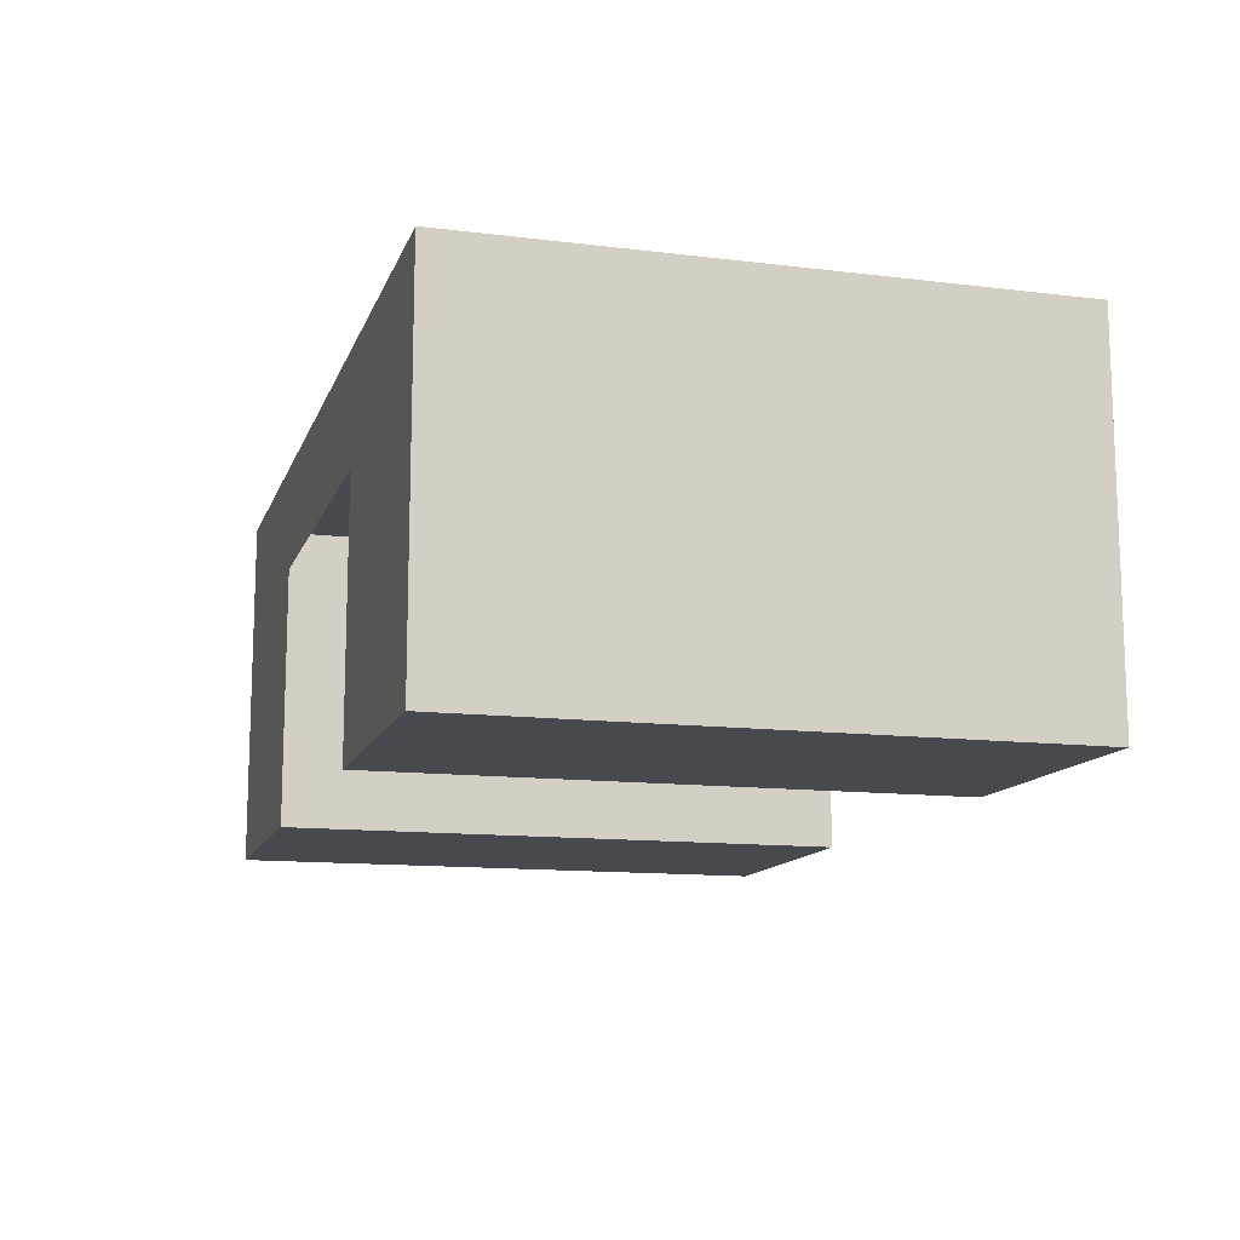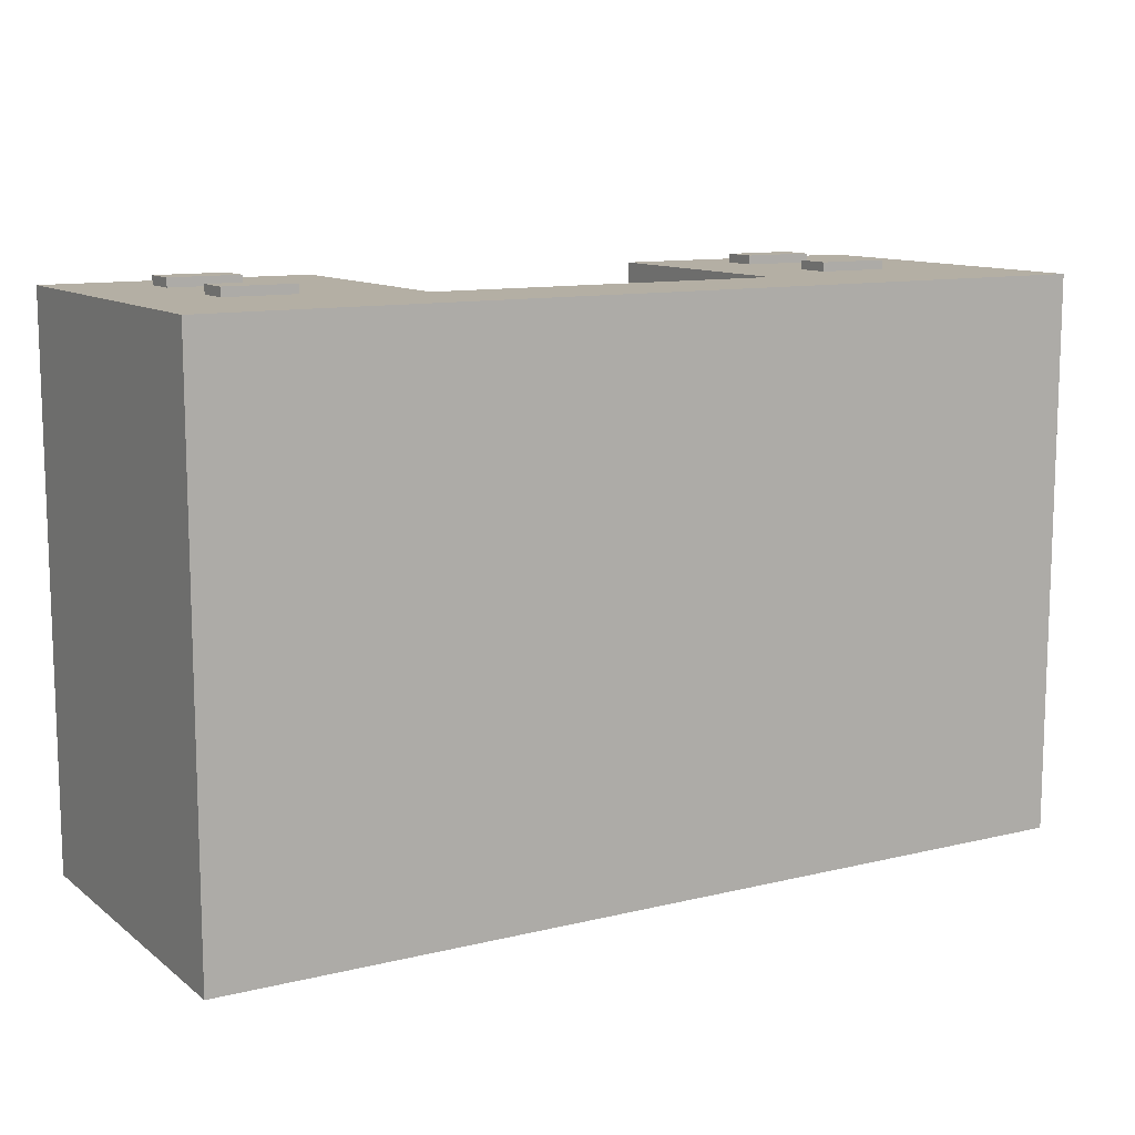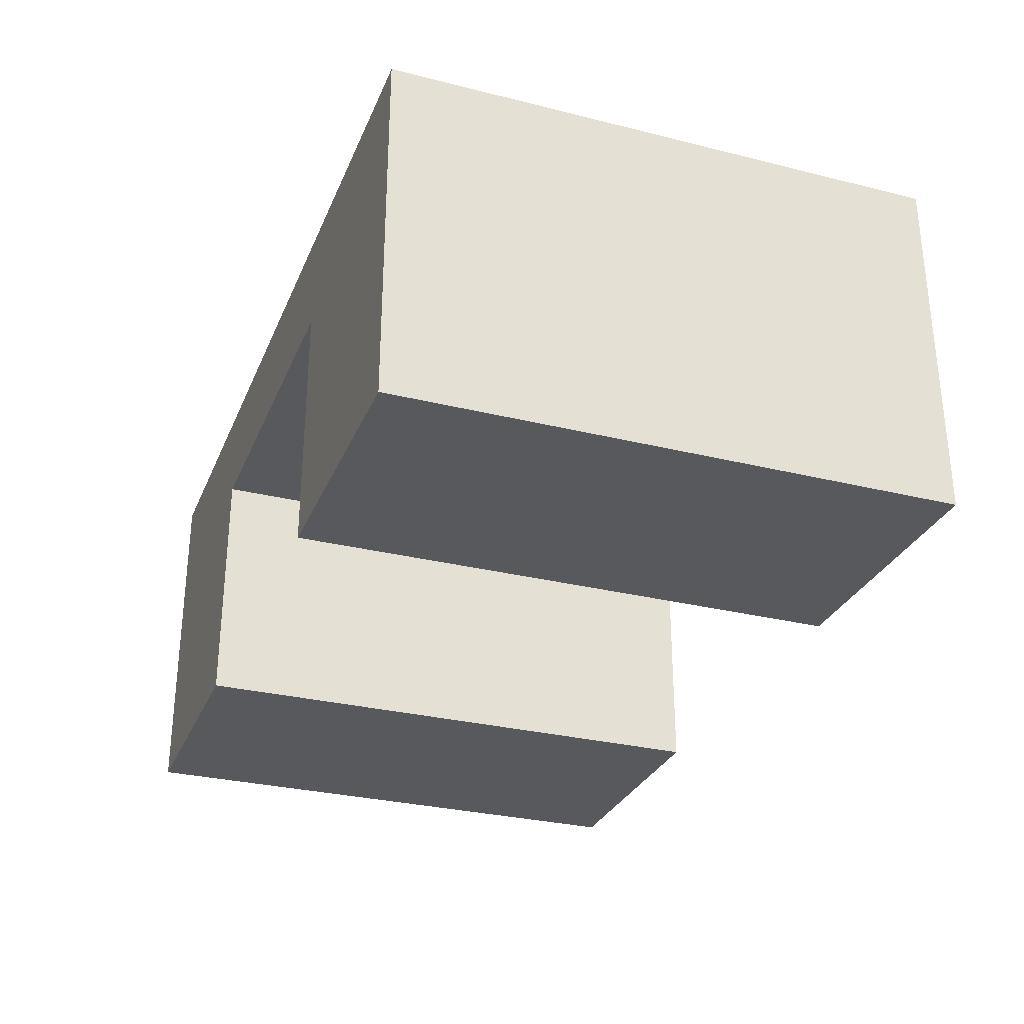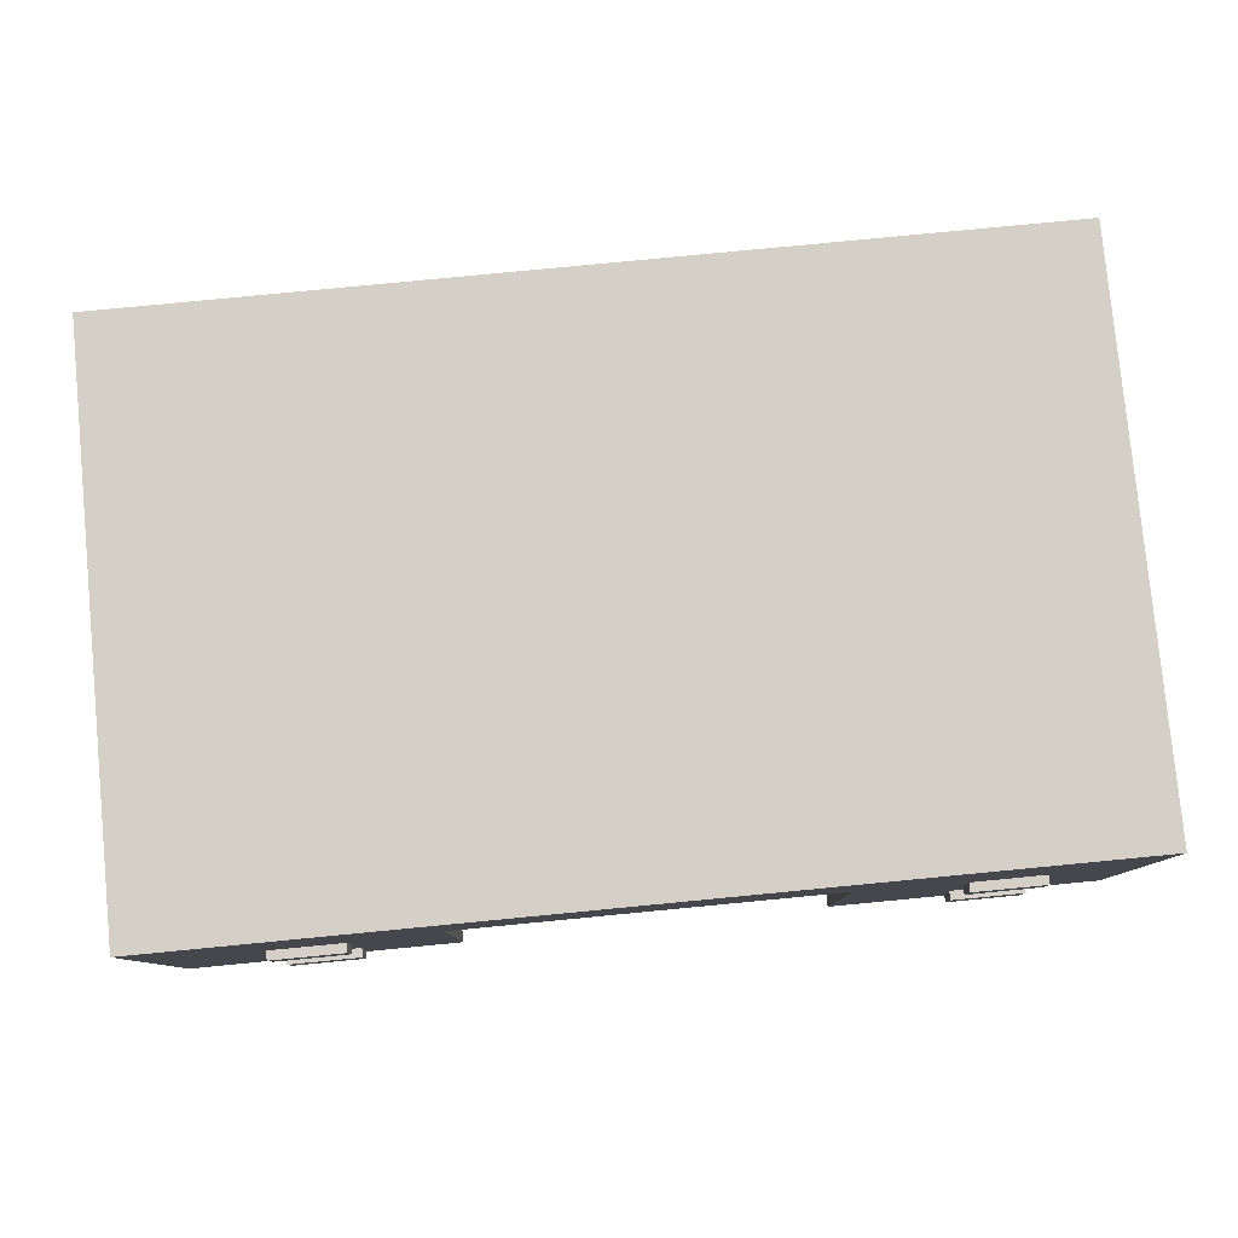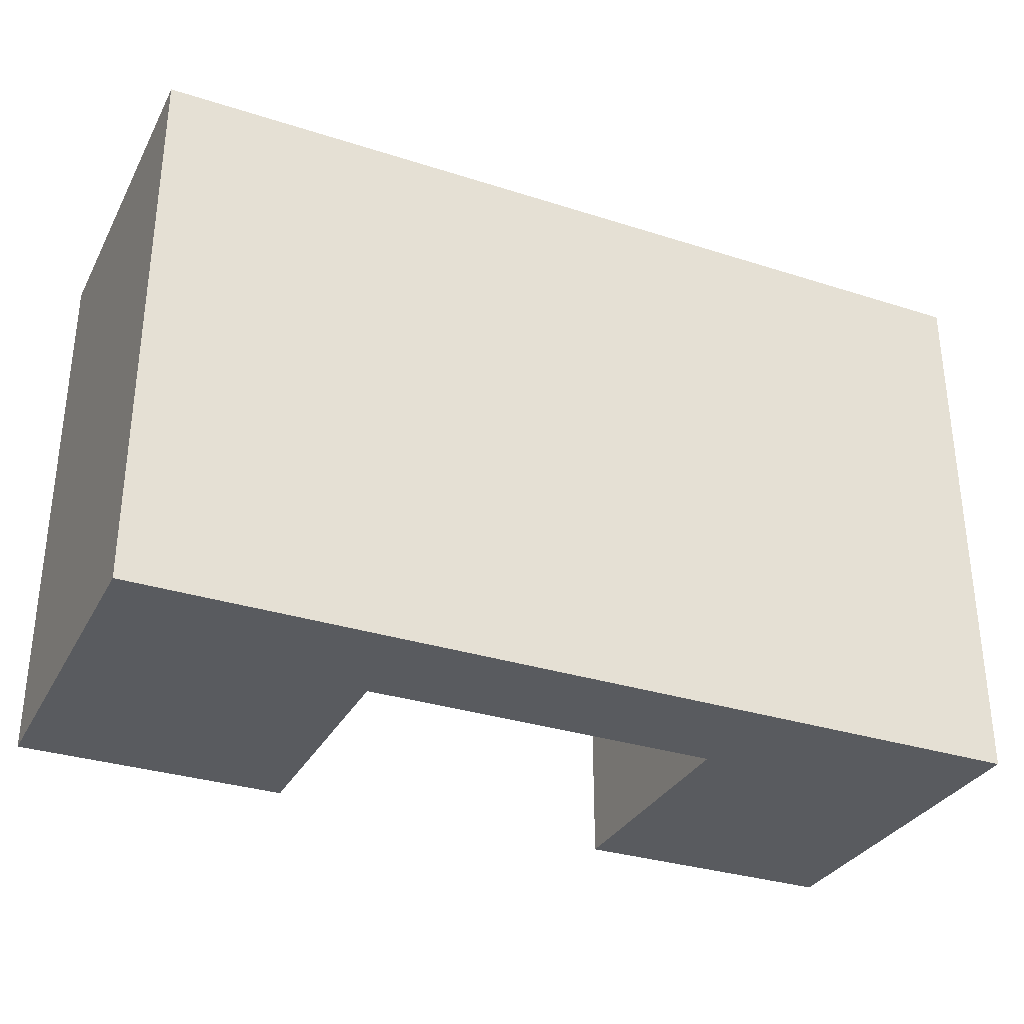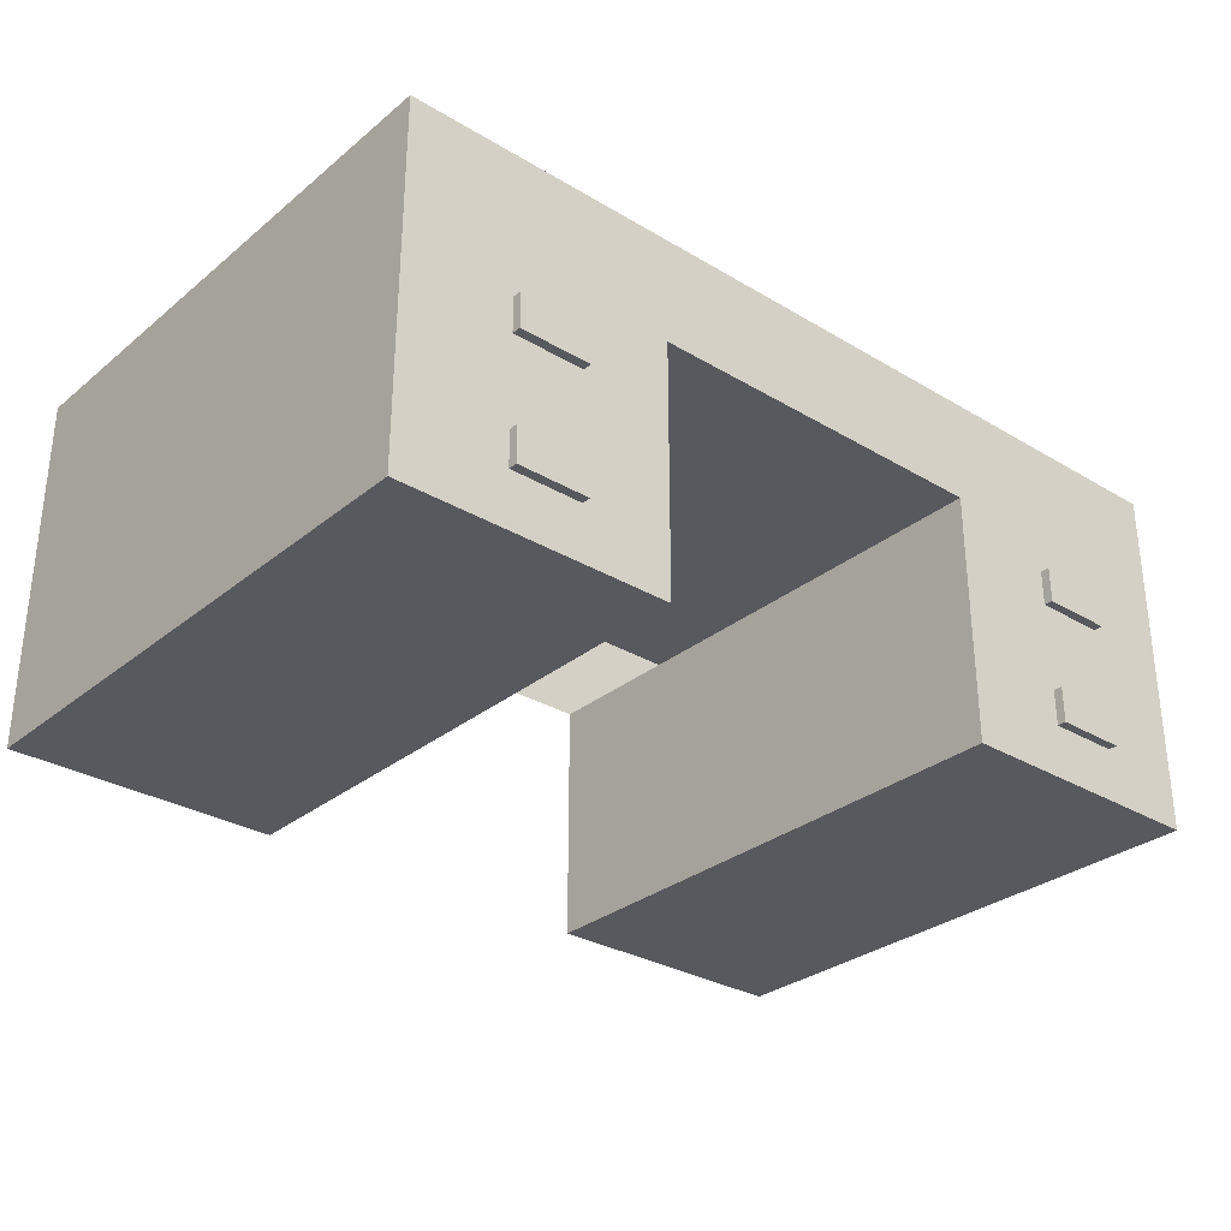
<metadata>
{"format":"obj","ext":"obj","renderer":"f3d","projection":"perspective","resolution":1024,"background":"white","views":[{"elev":-12.7,"azim":-105.9,"up":"+Y"},{"elev":11.3,"azim":149.5,"up":"+Z"},{"elev":-29.7,"azim":-110.0,"up":"+Y"},{"elev":80.0,"azim":-5.5,"up":"+Y"},{"elev":-32.0,"azim":155.8,"up":"+Z"},{"elev":-30.4,"azim":-40.8,"up":"+Y"}]}
</metadata>
<code>
o Desk_407x0
v -2.513 0 -1.544
v -2.513 2 -1.544
v 2.487 0 -1.544
v 2.487 2 -1.544
v -2.513 0 1.556
v -2.513 2 1.556
v 2.487 0 1.556
v 2.487 2 1.556
v -2.513 1.9 -1.544
v 2.487 1.9 -1.544
v 2.487 1.9 1.556
v -2.513 1.9 1.556
v 2.487 0 1.456
v 2.487 2 1.456
v -2.513 0 1.456
v -2.513 2 1.456
v -2.513 1.9 1.456
v 2.487 1.9 1.456
v 2.487 0 -1.444
v -2.513 2 -1.444
v -2.513 1.9 -1.444
v 2.487 2 -1.444
v -2.513 0 -1.444
v 2.487 1.9 -1.444
v -2.413 0 -1.544
v -2.413 2 -1.544
v -2.413 0 1.556
v -2.413 2 1.556
v -2.413 1.9 1.556
v -2.413 1.9 -1.544
v -2.413 2 1.456
v -2.413 0 1.456
v -2.413 0 -1.444
v -2.413 2 -1.444
v 2.388 2 -1.544
v 2.388 0 1.556
v 2.388 1.9 -1.544
v 2.388 0 -1.544
v 2.388 2 1.556
v 2.388 1.9 1.556
v 2.388 2 1.456
v 2.388 0 1.456
v 2.388 0 -1.444
v 2.388 2 -1.444
v -1.012 0 -1.544
v -1.012 2 1.556
v -1.012 1.9 1.556
v -1.012 2 1.456
v -1.012 0 1.456
v -1.012 0 -1.444
v -1.012 2 -1.444
v -1.012 2 -1.544
v -1.012 0 1.556
v -1.012 1.9 -1.544
v 0.9875 2 -1.544
v 0.9875 0 1.556
v 0.9875 1.9 -1.544
v 0.9875 0 -1.544
v 0.9875 2 1.556
v 0.9875 1.9 1.556
v 0.9875 2 1.456
v 0.9875 0 1.456
v 0.9875 0 -1.444
v 0.9875 2 -1.444
v 2.487 1.4 -1.544
v 2.487 1.4 1.556
v -2.513 1.4 1.556
v -2.513 1.4 -1.544
v 2.487 1.4 1.456
v -2.513 1.4 1.456
v 2.487 1.4 -1.444
v -2.513 1.4 -1.444
v -2.413 1.4 -1.544
v -2.413 1.4 1.556
v 2.388 1.4 1.556
v 2.388 1.4 -1.544
v -1.012 1.4 -1.544
v -1.012 1.4 1.556
v 0.9875 1.4 1.556
v 0.9875 1.4 -1.544
v -2.513 0.7 1.556
v -2.513 0.7 1.456
v -2.513 0.7 -1.444
v -2.413 0.7 -1.544
v -2.413 0.7 1.556
v -1.012 0.7 -1.544
v -1.012 0.7 1.556
v -2.513 0.7 -1.544
v 2.487 0.7 -1.544
v 2.487 0.7 1.556
v 2.487 0.7 1.456
v 2.487 0.7 -1.444
v 2.388 0.7 1.556
v 2.388 0.7 -1.544
v 0.9875 0.7 1.556
v 0.9875 0.7 -1.544
v -1.912 1.2 1.556
v -1.912 1 1.556
v -1.512 1.2 1.556
v -1.512 1 1.556
v -1.912 0.5 1.556
v -1.912 0.3 1.556
v -1.512 0.5 1.556
v -1.512 0.3 1.556
v 1.588 0.5 1.556
v 1.588 0.3 1.556
v 1.988 0.5 1.556
v 1.988 0.3 1.556
v 1.588 1.2 1.556
v 1.588 1 1.556
v 1.988 1.2 1.556
v 1.988 1 1.556
v -1.912 1.2 1.606
v -1.912 1 1.606
v -1.512 1.2 1.606
v -1.512 1 1.606
v -1.912 0.5 1.606
v -1.912 0.3 1.606
v -1.512 0.5 1.606
v -1.512 0.3 1.606
v 1.588 0.5 1.606
v 1.588 0.3 1.606
v 1.988 0.5 1.606
v 1.988 0.3 1.606
v 1.588 1.2 1.606
v 1.588 1 1.606
v 1.988 1.2 1.606
v 1.988 1 1.606
f 37 35 4 10
f 18 14 8 11
f 29 28 6 12
f 21 20 2 9
f 32 27 5 15
f 34 26 2 20
f 72 21 9 68
f 74 29 12 67
f 69 18 11 66
f 76 37 10 65
f 71 24 18 69
f 67 12 17 70
f 28 31 16 6
f 33 32 15 23
f 12 6 16 17
f 24 22 14 18
f 10 4 22 24
f 25 33 23 1
f 65 10 24 71
f 70 17 21 72
f 31 34 20 16
f 17 16 20 21
f 48 51 34 31
f 45 50 33 25
f 50 49 32 33
f 46 48 31 28
f 68 9 30 73
f 78 47 29 74
f 51 52 26 34
f 49 53 27 32
f 47 46 28 29
f 9 2 26 30
f 11 8 39 40
f 13 7 36 42
f 22 4 35 44
f 66 11 40 75
f 8 14 41 39
f 19 13 42 43
f 3 19 43 38
f 14 22 44 41
f 80 57 37 76
f 57 55 35 37
f 30 26 52 54
f 73 30 54 77
f 60 59 46 47
f 87 86 77 78
f 64 55 52 51
f 79 60 47 78
f 59 61 48 46
f 27 85 81 5
f 96 95 79 80
f 61 64 51 48
f 41 44 64 61
f 38 43 63 58
f 43 42 62 63
f 39 41 61 59
f 75 40 60 79
f 44 35 55 64
f 42 36 56 62
f 40 39 59 60
f 54 52 55 57
f 77 54 57 80
f 23 83 88 1
f 93 75 79 95
f 5 81 82 15
f 84 73 77 86
f 96 80 76 94
f 90 66 75 93
f 87 78 74 85
f 88 68 73 84
f 82 70 72 83
f 89 65 71 92
f 81 67 70 82
f 92 71 69 91
f 94 76 65 89
f 91 69 66 90
f 85 74 67 81
f 83 72 68 88
f 15 82 83 23
f 1 88 84 25
f 53 87 85 27
f 25 84 86 45
f 53 45 86 87
f 13 91 90 7
f 38 94 89 3
f 19 92 91 13
f 3 89 92 19
f 7 90 93 36
f 58 96 94 38
f 36 93 95 56
f 58 56 95 96
f 97 99 100 98
f 101 103 104 102
f 105 107 108 106
f 109 111 112 110
f 113 114 116 115
f 117 118 120 119
f 121 122 124 123
f 125 126 128 127
f 111 109 125 127
f 101 102 118 117
f 109 110 126 125
f 102 104 120 118
f 110 112 128 126
f 104 103 119 120
f 99 97 113 115
f 112 111 127 128
f 107 105 121 123
f 97 98 114 113
f 105 106 122 121
f 98 100 116 114
f 106 108 124 122
f 100 99 115 116
f 108 107 123 124
f 103 101 117 119

</code>
